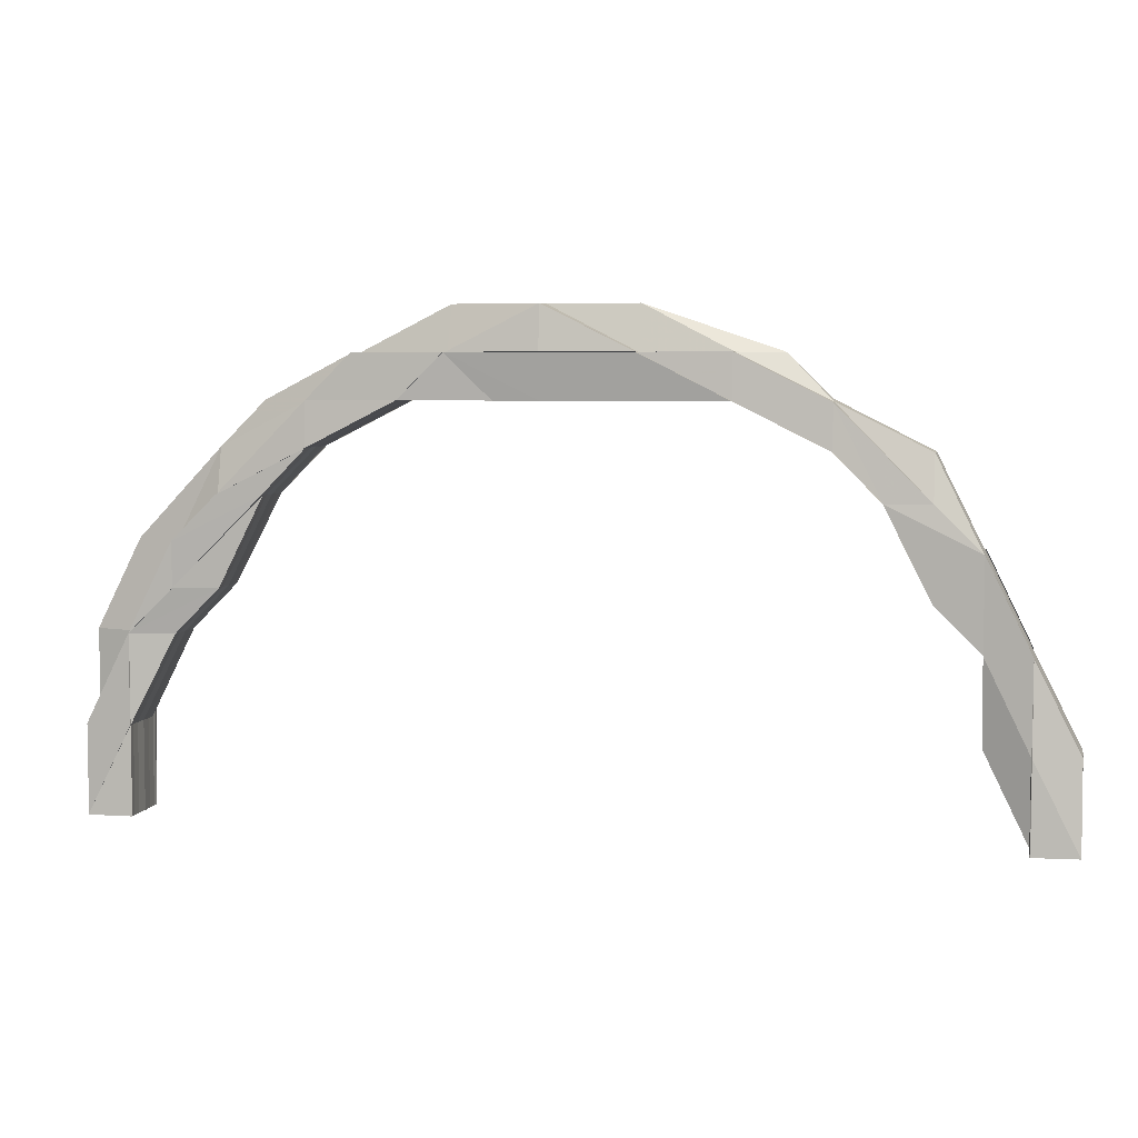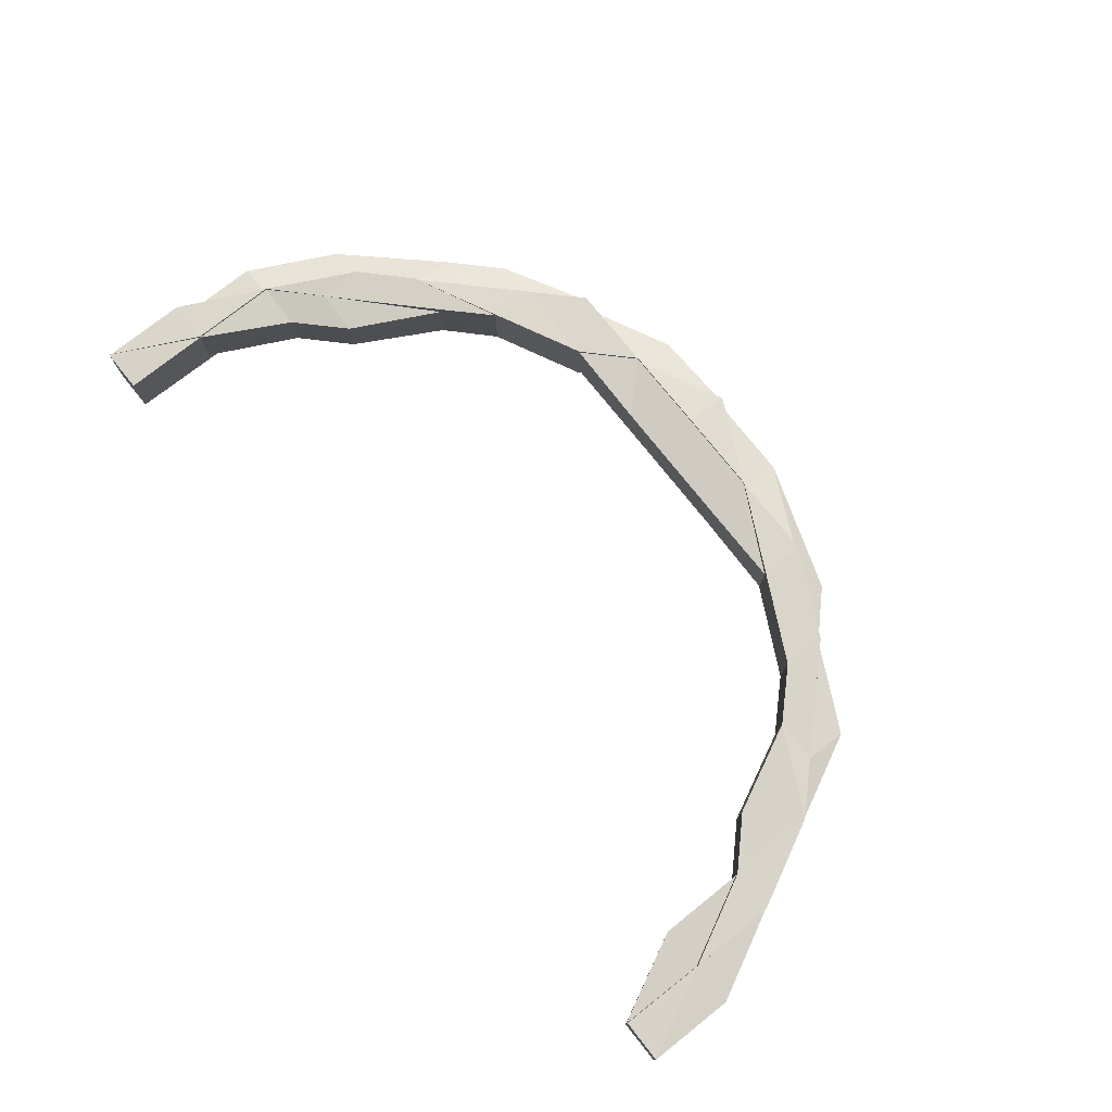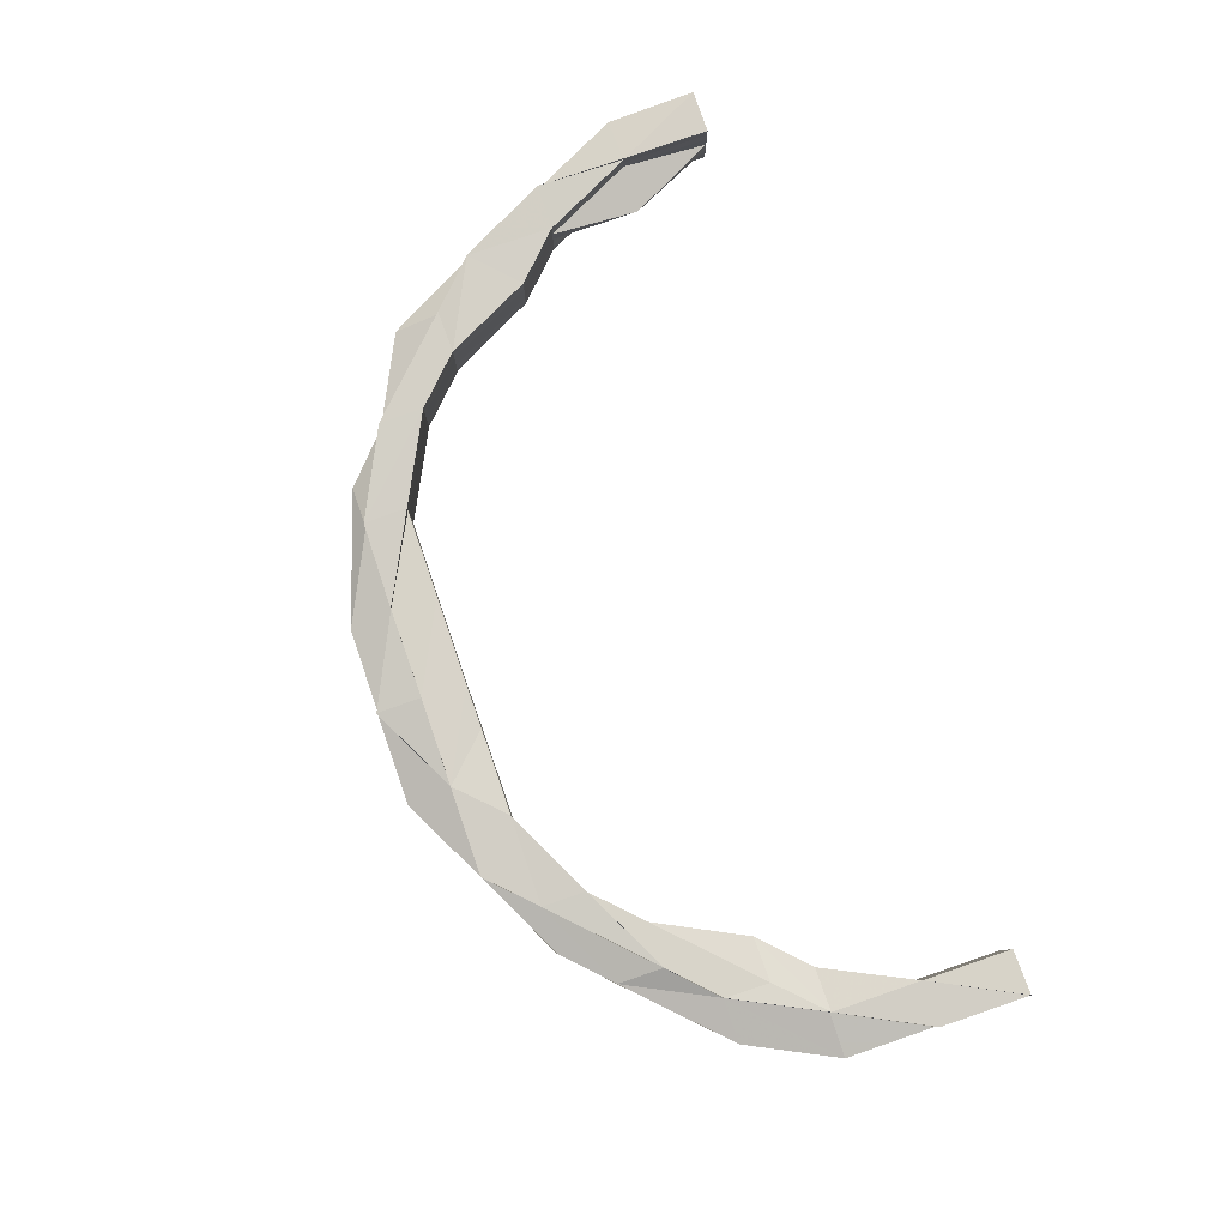
<metadata>
{"format":"obj","ext":"obj","renderer":"f3d","projection":"perspective","resolution":1024,"background":"white","views":[{"elev":5.4,"azim":12.0,"up":"+Y"},{"elev":75.6,"azim":51.7,"up":"+Z"},{"elev":79.7,"azim":-109.0,"up":"+Z"}]}
</metadata>
<code>
o 16959
v 2202 1866 7.87
v 2202 1866 7.87
v 2202 1866 7.873
v 2202 1866 7.873
v 2202 1866 7.875
v 2202 1866 7.875
v 2202 1866 7.877
v 2202 1866 7.873
v 2202 1866 7.867
v 2202 1866 7.867
v 2202 1866 7.865
v 2202 1866 7.865
v 2202 1866 7.87
v 2202 1866 7.865
v 2202 1866 7.867
v 2202 1866 7.865
v 2202 1866 7.867
v 2202 1866 7.863
v 2202 1866 7.865
v 2202 1866 7.87
v 2202 1866 7.865
v 2202 1866 7.863
v 2202 1866 7.863
v 2202 1866 7.863
v 2202 1866 7.863
v 2202 1866 7.863
v 2202 1866 7.863
v 2202 1866 7.863
v 2202 1866 7.863
v 2202 1866 7.863
v 2202 1866 7.863
v 2202 1866 7.863
v 2202 1866 7.863
v 2202 1866 7.863
v 2202 1866 7.863
v 2202 1866 7.863
v 2202 1866 7.863
v 2202 1866 7.865
v 2202 1866 7.865
v 2202 1866 7.863
v 2202 1866 7.863
v 2202 1866 7.863
v 2202 1866 7.863
v 2202 1866 7.863
v 2202 1866 7.863
v 2202 1866 7.863
v 2202 1866 7.863
v 2202 1866 7.863
v 2202 1866 7.863
v 2202 1866 7.863
v 2202 1866 7.863
v 2202 1866 7.865
v 2202 1866 7.863
v 2202 1866 7.865
v 2202 1866 7.863
v 2202 1866 7.867
v 2202 1866 7.867
v 2202 1866 7.867
v 2202 1866 7.865
v 2202 1866 7.863
v 2202 1866 7.863
v 2202 1866 7.863
v 2202 1866 7.863
v 2202 1866 7.865
v 2202 1866 7.865
v 2202 1866 7.867
v 2202 1866 7.867
v 2202 1866 7.867
v 2202 1866 7.87
v 2202 1866 7.87
v 2202 1866 7.87
v 2202 1866 7.87
v 2202 1866 7.873
v 2202 1866 7.87
v 2202 1866 7.873
v 2202 1866 7.873
v 2202 1866 7.87
v 2202 1866 7.873
v 2202 1866 7.873
v 2202 1866 7.875
v 2202 1866 7.87
v 2202 1866 7.873
v 2202 1866 7.875
v 2202 1866 7.875
v 2202 1866 7.875
v 2202 1866 7.877
v 2202 1866 7.875
v 2202 1866 7.877
v 2202 1866 7.878
v 2202 1866 7.875
v 2202 1866 7.877
v 2202 1866 7.878
v 2202 1866 7.877
v 2202 1866 7.878
v 2202 1866 7.877
v 2202 1866 7.875
v 2202 1866 7.878
v 2202 1866 7.878
v 2202 1866 7.878
v 2202 1866 7.878
v 2202 1866 7.877
v 2202 1866 7.877
v 2202 1866 7.875
v 2202 1866 7.877
v 2202 1866 7.877
v 2202 1866 7.878
v 2202 1866 7.877
v 2202 1866 7.878
v 2202 1866 7.877
v 2202 1866 7.875
v 2202 1866 7.875
v 2202 1866 7.877
v 2202 1866 7.875
v 2202 1866 7.877
v 2202 1866 7.875
v 2202 1866 7.877
v 2202 1866 7.877
v 2202 1866 7.877
v 2202 1866 7.878
v 2202 1866 7.878
v 2202 1866 7.878
v 2202 1866 7.877
v 2202 1866 7.875
v 2202 1866 7.878
v 2202 1866 7.878
v 2202 1866 7.877
v 2202 1866 7.878
v 2202 1866 7.878
v 2202 1866 7.878
v 2202 1866 7.875
v 2202 1866 7.873
v 2202 1866 7.875
v 2202 1866 7.873
v 2202 1866 7.875
v 2202 1866 7.87
v 2202 1866 7.867
v 2202 1866 7.87
v 2202 1866 7.867
v 2202 1866 7.865
v 2202 1866 7.863
v 2202 1866 7.865
v 2202 1866 7.863
v 2202 1866 7.863
v 2202 1866 7.865
v 2202 1866 7.867
v 2202 1866 7.865
v 2202 1866 7.863
v 2202 1866 7.865
v 2202 1866 7.863
v 2202 1866 7.863
v 2202 1866 7.863
v 2202 1866 7.863
v 2202 1866 7.863
v 2202 1866 7.863
v 2202 1866 7.863
v 2202 1866 7.863
v 2202 1866 7.863
v 2202 1866 7.863
v 2202 1866 7.863
v 2202 1866 7.863
v 2202 1866 7.863
v 2202 1866 7.863
v 2202 1866 7.863
v 2202 1866 7.863
v 2202 1866 7.863
v 2202 1866 7.863
v 2202 1866 7.865
v 2202 1866 7.863
v 2202 1866 7.863
v 2202 1866 7.863
v 2202 1866 7.863
v 2202 1866 7.863
v 2202 1866 7.865
v 2202 1866 7.863
v 2202 1866 7.863
v 2202 1866 7.863
v 2202 1866 7.863
v 2202 1866 7.863
v 2202 1866 7.863
v 2202 1866 7.865
v 2202 1866 7.863
v 2202 1866 7.863
v 2202 1866 7.863
v 2202 1866 7.863
v 2202 1866 7.865
v 2202 1866 7.865
v 2202 1866 7.865
v 2202 1866 7.863
v 2202 1866 7.865
v 2202 1866 7.865
v 2202 1866 7.865
v 2202 1866 7.863
v 2202 1866 7.865
v 2202 1866 7.865
v 2202 1866 7.863
v 2202 1866 7.863
v 2202 1866 7.865
v 2202 1866 7.865
v 2202 1866 7.865
v 2202 1866 7.863
v 2202 1866 7.863
v 2202 1866 7.867
v 2202 1866 7.863
v 2202 1866 7.865
v 2202 1866 7.863
v 2202 1866 7.863
v 2202 1866 7.863
v 2202 1866 7.863
v 2202 1866 7.863
v 2202 1866 7.867
v 2202 1866 7.867
v 2202 1866 7.87
v 2202 1866 7.873
v 2202 1866 7.875
v 2202 1866 7.875
v 2202 1866 7.875
v 2202 1866 7.875
v 2202 1866 7.877
v 2202 1866 7.877
v 2202 1866 7.878
v 2202 1866 7.877
v 2202 1866 7.878
v 2202 1866 7.875
v 2202 1866 7.877
v 2202 1866 7.873
v 2202 1866 7.875
v 2202 1866 7.87
v 2202 1866 7.873
v 2202 1866 7.867
v 2202 1866 7.877
v 2202 1866 7.87
v 2202 1866 7.87
v 2202 1866 7.873
v 2202 1866 7.867
v 2202 1866 7.87
v 2202 1866 7.87
v 2202 1866 7.873
v 2202 1866 7.867
v 2202 1866 7.87
v 2202 1866 7.865
v 2202 1866 7.87
v 2202 1866 7.87
v 2202 1866 7.875
v 2202 1866 7.875
v 2202 1866 7.877
v 2202 1866 7.877
v 2202 1866 7.878
v 2202 1866 7.875
v 2202 1866 7.877
v 2202 1866 7.878
v 2202 1866 7.878
v 2202 1866 7.878
v 2202 1866 7.878
v 2202 1866 7.877
v 2202 1866 7.877
v 2202 1866 7.875
v 2202 1866 7.877
v 2202 1866 7.877
v 2202 1866 7.878
v 2202 1866 7.878
v 2202 1866 7.877
v 2202 1866 7.878
v 2202 1866 7.877
v 2202 1866 7.877
v 2202 1866 7.877
v 2202 1866 7.877
v 2202 1866 7.878
v 2202 1866 7.877
v 2202 1866 7.878
v 2202 1866 7.878
v 2202 1866 7.877
v 2202 1866 7.877
v 2202 1866 7.878
v 2202 1866 7.877
v 2202 1866 7.878
v 2202 1866 7.878
v 2202 1866 7.875
v 2202 1866 7.875
v 2202 1866 7.873
v 2202 1866 7.873
v 2202 1866 7.87
v 2202 1866 7.875
v 2202 1866 7.867
v 2202 1866 7.87
v 2202 1866 7.873
v 2202 1866 7.875
v 2202 1866 7.875
v 2202 1866 7.877
v 2202 1866 7.875
v 2202 1866 7.877
v 2202 1866 7.878
v 2202 1866 7.877
v 2202 1866 7.878
v 2202 1866 7.877
v 2202 1866 7.873
v 2202 1866 7.87
v 2202 1866 7.867
v 2202 1866 7.87
v 2202 1866 7.865
v 2202 1866 7.863
v 2202 1866 7.863
v 2202 1866 7.863
v 2202 1866 7.863
v 2202 1866 7.863
v 2202 1866 7.863
v 2202 1866 7.863
v 2202 1866 7.863
v 2202 1866 7.863
v 2202 1866 7.863
v 2202 1866 7.863
v 2202 1866 7.865
v 2202 1866 7.863
v 2202 1866 7.863
v 2202 1866 7.865
v 2202 1866 7.863
v 2202 1866 7.863
v 2202 1866 7.863
v 2202 1866 7.863
v 2202 1866 7.863
v 2202 1866 7.863
v 2202 1866 7.865
v 2202 1866 7.865
v 2202 1866 7.865
v 2202 1866 7.863
v 2202 1866 7.867
v 2202 1866 7.867
v 2202 1866 7.867
v 2202 1866 7.867
v 2202 1866 7.865
v 2202 1866 7.863
v 2202 1866 7.863
v 2202 1866 7.863
v 2202 1866 7.863
v 2202 1866 7.865
v 2202 1866 7.867
v 2202 1866 7.863
v 2202 1866 7.865
v 2202 1866 7.863
v 2202 1866 7.863
v 2202 1866 7.863
v 2202 1866 7.863
v 2202 1866 7.863
v 2202 1866 7.863
v 2202 1866 7.863
v 2202 1866 7.863
v 2202 1866 7.863
v 2202 1866 7.863
v 2202 1866 7.867
v 2202 1866 7.865
v 2202 1866 7.867
v 2202 1866 7.87
v 2202 1866 7.87
v 2202 1866 7.87
v 2202 1866 7.87
v 2202 1866 7.873
v 2202 1866 7.873
v 2202 1866 7.873
v 2202 1866 7.87
v 2202 1866 7.873
v 2202 1866 7.875
v 2202 1866 7.87
v 2202 1866 7.875
v 2202 1866 7.875
v 2202 1866 7.877
v 2202 1866 7.875
v 2202 1866 7.877
v 2202 1866 7.877
v 2202 1866 7.875
v 2202 1866 7.873
v 2202 1866 7.87
v 2202 1866 7.878
v 2202 1866 7.87
v 2202 1866 7.867
v 2202 1866 7.865
v 2202 1866 7.863
v 2202 1866 7.863
v 2202 1866 7.863
v 2202 1866 7.865
v 2202 1866 7.863
v 2202 1866 7.863
v 2202 1866 7.863
v 2202 1866 7.863
v 2202 1866 7.863
v 2202 1866 7.863
v 2202 1866 7.863
v 2202 1866 7.863
v 2202 1866 7.865
v 2202 1866 7.863
v 2202 1866 7.863
v 2202 1866 7.863
v 2202 1866 7.863
v 2202 1866 7.863
v 2202 1866 7.878
v 2202 1866 7.878
v 2202 1866 7.877
v 2202 1866 7.877
v 2202 1866 7.875
v 2202 1866 7.875
v 2202 1866 7.873
v 2202 1866 7.877
v 2202 1866 7.878
v 2202 1866 7.878
v 2202 1866 7.877
v 2202 1866 7.875
v 2202 1866 7.873
v 2202 1866 7.87
v 2202 1866 7.867
v 2202 1866 7.865
v 2202 1866 7.863
v 2202 1866 7.863
v 2202 1866 7.875
v 2202 1866 7.877
v 2202 1866 7.877
v 2202 1866 7.878
v 2202 1866 7.877
v 2202 1866 7.877
v 2202 1866 7.877
v 2202 1866 7.877
v 2202 1866 7.878
v 2202 1866 7.877
v 2202 1866 7.878
v 2202 1866 7.877
v 2202 1866 7.878
v 2202 1866 7.877
v 2202 1866 7.877
v 2202 1866 7.878
v 2202 1866 7.878
v 2202 1866 7.878
v 2202 1866 7.877
v 2202 1866 7.878
v 2202 1866 7.877
v 2202 1866 7.878
v 2202 1866 7.877
v 2202 1866 7.875
v 2202 1866 7.877
v 2202 1866 7.875
v 2202 1866 7.875
v 2202 1866 7.877
v 2202 1866 7.877
v 2202 1866 7.877
v 2202 1866 7.875
v 2202 1866 7.873
v 2202 1866 7.877
v 2202 1866 7.875
v 2202 1866 7.878
v 2202 1866 7.878
v 2202 1866 7.878
v 2202 1866 7.877
v 2202 1866 7.878
v 2202 1866 7.877
v 2202 1866 7.878
v 2202 1866 7.877
v 2202 1866 7.877
v 2202 1866 7.878
v 2202 1866 7.877
v 2202 1866 7.875
v 2202 1866 7.878
v 2202 1866 7.877
v 2202 1866 7.878
v 2202 1866 7.877
v 2202 1866 7.878
v 2202 1866 7.877
v 2202 1866 7.878
v 2202 1866 7.877
v 2202 1866 7.877
v 2202 1866 7.878
v 2202 1866 7.877
v 2202 1866 7.878
v 2202 1866 7.877
v 2202 1866 7.877
v 2202 1866 7.875
v 2202 1866 7.877
v 2202 1866 7.875
v 2202 1866 7.877
v 2202 1866 7.873
v 2202 1866 7.877
v 2202 1866 7.873
v 2202 1866 7.875
v 2202 1866 7.87
v 2202 1866 7.867
v 2202 1866 7.873
v 2202 1866 7.867
v 2202 1866 7.87
v 2202 1866 7.865
v 2202 1866 7.873
v 2202 1866 7.867
v 2202 1866 7.865
v 2202 1866 7.863
v 2202 1866 7.863
v 2202 1866 7.863
v 2202 1866 7.863
v 2202 1866 7.865
v 2202 1866 7.87
v 2202 1866 7.87
v 2202 1866 7.863
v 2202 1866 7.863
v 2202 1866 7.867
v 2202 1866 7.87
v 2202 1866 7.865
v 2202 1866 7.863
v 2202 1866 7.863
v 2202 1866 7.863
v 2202 1866 7.863
v 2202 1866 7.863
v 2202 1866 7.863
v 2202 1866 7.863
v 2202 1866 7.863
v 2202 1866 7.865
v 2202 1866 7.867
v 2202 1866 7.865
v 2202 1866 7.863
v 2202 1866 7.867
v 2202 1866 7.87
v 2202 1866 7.873
v 2202 1866 7.873
v 2202 1866 7.87
v 2202 1866 7.87
v 2202 1866 7.875
v 2202 1866 7.877
v 2202 1866 7.875
v 2202 1866 7.877
v 2202 1866 7.875
v 2202 1866 7.877
v 2202 1866 7.875
v 2202 1866 7.877
v 2202 1866 7.877
v 2202 1866 7.878
v 2202 1866 7.878
v 2202 1866 7.877
v 2202 1866 7.878
v 2202 1866 7.877
v 2202 1866 7.875
v 2202 1866 7.875
v 2202 1866 7.873
v 2202 1866 7.873
v 2202 1866 7.87
v 2202 1866 7.865
v 2202 1866 7.865
v 2202 1866 7.867
v 2202 1866 7.87
v 2202 1866 7.873
v 2202 1866 7.875
v 2202 1866 7.863
v 2202 1866 7.863
v 2202 1866 7.863
v 2202 1866 7.877
v 2202 1866 7.878
v 2202 1866 7.878
v 2202 1866 7.878
v 2202 1866 7.877
v 2202 1866 7.877
f 1 2 3
f 3 4 5
f 5 6 7
f 2 4 8
f 9 10 1
f 11 12 9
f 10 2 13
f 14 10 15
f 14 16 10
f 10 17 2
f 16 17 10
f 18 16 19
f 17 20 2
f 2 20 4
f 16 21 17
f 22 21 16
f 23 22 16
f 24 22 23
f 25 26 23
f 26 27 28
f 29 25 30
f 29 31 32
f 31 33 34
f 35 33 36
f 31 37 38
f 30 38 39
f 32 40 39
f 41 42 40
f 43 44 41
f 44 45 46
f 30 47 48
f 49 50 48
f 51 46 50
f 52 53 47
f 52 54 51
f 54 55 53
f 56 54 52
f 57 56 52
f 56 58 54
f 57 52 59
f 59 52 60
f 59 60 61
f 62 61 63
f 64 61 62
f 64 59 61
f 65 64 62
f 66 57 59
f 66 59 64
f 67 64 65
f 67 66 64
f 68 67 65
f 69 67 68
f 70 66 67
f 69 70 67
f 71 69 68
f 70 72 66
f 72 57 66
f 73 70 69
f 72 74 57
f 74 56 57
f 75 72 70
f 73 75 70
f 76 74 72
f 75 76 72
f 74 77 56
f 78 73 69
f 78 69 71
f 76 79 74
f 79 77 74
f 77 58 56
f 80 79 76
f 77 81 58
f 79 82 77
f 82 81 77
f 83 82 79
f 80 83 79
f 84 85 82
f 86 83 80
f 87 80 76
f 87 76 75
f 88 80 87
f 88 86 80
f 89 86 88
f 90 87 75
f 90 75 73
f 91 88 87
f 91 87 90
f 92 88 91
f 93 91 90
f 94 91 95
f 93 90 96
f 96 90 73
f 97 98 91
f 98 99 88
f 96 73 78
f 99 100 86
f 100 101 86
f 86 102 103
f 104 105 96
f 106 107 102
f 108 106 109
f 109 110 111
f 112 113 110
f 114 115 113
f 116 117 115
f 118 116 119
f 116 120 121
f 122 116 123
f 122 124 125
f 126 122 127
f 126 128 129
f 101 122 130
f 130 131 82
f 82 131 81
f 85 132 131
f 123 133 131
f 132 134 133
f 131 135 81
f 131 133 135
f 81 135 136
f 81 136 58
f 133 137 135
f 135 138 136
f 135 137 138
f 58 136 139
f 58 139 54
f 54 139 140
f 136 141 139
f 136 138 141
f 139 142 140
f 139 141 142
f 140 142 143
f 138 144 141
f 138 145 144
f 137 145 138
f 141 146 147
f 145 148 146
f 141 149 142
f 142 149 150
f 150 151 152
f 153 152 154
f 155 156 151
f 149 157 155
f 158 159 156
f 149 160 161
f 142 161 162
f 163 159 160
f 164 162 165
f 163 166 167
f 168 163 169
f 168 170 171
f 170 166 172
f 173 174 172
f 175 176 174
f 177 175 178
f 179 176 180
f 181 179 182
f 179 183 184
f 178 185 186
f 187 188 174
f 189 190 188
f 191 189 192
f 193 191 157
f 194 157 195
f 196 157 197
f 157 198 197
f 196 197 199
f 200 201 199
f 197 198 202
f 203 200 204
f 205 203 21
f 206 199 204
f 207 158 206
f 208 207 209
f 209 204 21
f 21 204 210
f 21 210 17
f 17 210 20
f 204 211 210
f 204 199 211
f 210 212 20
f 210 211 212
f 20 212 213
f 20 213 4
f 4 213 214
f 4 214 215
f 213 216 214
f 214 217 218
f 219 218 220
f 221 222 220
f 223 224 219
f 213 225 216
f 212 225 213
f 225 226 216
f 212 227 225
f 211 227 212
f 227 228 225
f 225 228 226
f 211 229 227
f 199 229 211
f 199 197 229
f 216 226 230
f 197 202 229
f 229 231 227
f 229 202 231
f 227 231 228
f 202 232 231
f 231 233 228
f 231 232 233
f 202 234 232
f 198 234 202
f 198 185 234
f 234 235 236
f 232 237 233
f 185 238 234
f 234 238 239
f 185 240 238
f 241 242 237
f 228 233 243
f 228 243 226
f 233 237 244
f 233 244 243
f 243 244 245
f 243 245 246
f 226 243 246
f 226 246 230
f 230 246 247
f 248 230 249
f 249 230 250
f 230 251 252
f 246 253 251
f 246 254 253
f 244 255 254
f 256 257 255
f 244 256 258
f 237 256 244
f 258 259 260
f 261 262 259
f 263 264 262
f 265 263 92
f 266 265 267
f 268 267 269
f 270 260 271
f 270 271 272
f 273 272 274
f 275 276 274
f 256 277 261
f 277 278 102
f 277 102 257
f 279 277 256
f 237 279 256
f 239 279 237
f 279 280 277
f 239 281 279
f 281 280 279
f 238 281 239
f 280 282 277
f 238 283 281
f 281 284 280
f 283 284 281
f 240 283 238
f 284 285 280
f 280 285 282
f 285 286 282
f 282 287 288
f 289 288 290
f 291 292 288
f 293 291 294
f 285 295 286
f 284 296 285
f 296 295 285
f 297 296 284
f 283 297 284
f 296 298 295
f 299 297 283
f 240 299 283
f 300 299 240
f 301 302 300
f 303 304 299
f 305 303 240
f 306 305 307
f 305 308 309
f 310 240 311
f 310 312 313
f 314 312 310
f 312 315 316
f 317 318 315
f 317 319 318
f 312 317 320
f 321 317 312
f 322 321 312
f 321 323 317
f 323 324 317
f 325 321 322
f 326 323 321
f 325 326 321
f 327 325 322
f 326 328 323
f 323 329 324
f 328 329 323
f 329 330 324
f 324 330 331
f 332 331 333
f 329 334 330
f 328 335 329
f 335 334 329
f 334 336 330
f 334 337 338
f 330 338 339
f 330 339 340
f 341 340 342
f 341 342 343
f 344 343 345
f 346 347 345
f 335 348 334
f 348 349 334
f 348 350 349
f 351 348 335
f 351 352 348
f 353 351 335
f 353 335 328
f 354 353 328
f 354 328 326
f 355 351 353
f 355 356 351
f 357 353 354
f 357 355 353
f 358 354 326
f 358 326 325
f 359 357 354
f 359 354 358
f 360 357 359
f 361 358 325
f 360 362 357
f 362 355 357
f 362 363 355
f 364 362 365
f 366 367 362
f 367 368 362
f 368 369 355
f 367 368 370
f 368 369 370
f 371 367 370
f 369 372 351
f 369 372 370
f 372 373 348
f 372 373 370
f 373 374 370
f 373 374 349
f 374 375 370
f 375 376 370
f 374 375 377
f 349 378 377
f 379 376 380
f 380 381 382
f 383 384 381
f 385 386 382
f 387 377 388
f 388 377 389
f 377 390 391
f 377 391 392
f 393 394 395
f 394 396 395
f 395 224 397
f 224 398 397
f 396 104 398
f 397 398 399
f 398 78 399
f 398 96 78
f 400 96 398
f 399 78 71
f 401 402 400
f 403 393 71
f 404 403 71
f 405 404 71
f 406 405 71
f 407 406 71
f 408 407 71
f 409 408 71
f 410 409 71
f 411 412 413
f 414 415 412
f 416 417 414
f 417 418 419
f 420 419 421
f 422 421 423
f 424 425 423
f 426 427 424
f 427 428 429
f 428 430 431
f 432 433 429
f 429 433 434
f 435 434 436
f 433 437 434
f 438 439 437
f 439 440 441
f 434 437 442
f 443 444 437
f 445 446 443
f 446 447 448
f 449 448 450
f 451 450 452
f 453 447 454
f 453 455 456
f 457 453 458
f 457 459 460
f 459 461 462
f 463 462 464
f 460 465 466
f 467 468 466
f 469 470 468
f 471 472 465
f 473 471 474
f 475 471 473
f 473 474 476
f 477 475 473
f 370 475 477
f 477 473 478
f 478 473 476
f 479 370 477
f 480 370 479
f 481 477 478
f 479 477 481
f 482 480 479
f 483 479 481
f 482 479 483
f 484 480 482
f 483 481 485
f 486 482 483
f 487 484 482
f 487 482 486
f 488 484 487
f 489 488 490
f 491 488 487
f 491 487 492
f 492 487 486
f 486 493 494
f 495 496 492
f 492 486 497
f 497 486 498
f 499 492 497
f 336 492 499
f 500 336 499
f 501 495 500
f 502 501 500
f 503 502 504
f 505 500 504
f 506 504 507
f 500 499 508
f 504 500 508
f 508 499 509
f 499 497 509
f 504 508 510
f 511 504 510
f 511 510 299
f 299 510 297
f 510 508 512
f 510 512 297
f 508 509 512
f 297 512 296
f 512 298 296
f 512 509 298
f 509 497 513
f 509 513 298
f 497 498 513
f 298 513 514
f 298 514 295
f 513 498 515
f 513 515 514
f 498 485 515
f 516 517 485
f 295 514 518
f 295 518 286
f 286 518 114
f 518 519 114
f 518 520 519
f 514 520 518
f 514 515 520
f 520 521 425
f 515 522 520
f 522 523 521
f 515 485 522
f 520 522 420
f 485 524 522
f 485 481 524
f 522 524 525
f 481 478 524
f 524 526 525
f 524 478 526
f 525 526 527
f 478 476 526
f 526 476 449
f 526 454 528
f 529 528 530
f 531 476 532
f 476 360 532
f 532 360 359
f 458 532 533
f 532 359 534
f 534 359 358
f 444 532 534
f 534 358 361
f 444 534 535
f 535 534 361
f 437 444 535
f 437 535 442
f 535 361 536
f 442 535 536
f 536 361 327
f 361 325 327
f 327 537 538
f 536 327 539
f 539 538 148
f 539 327 187
f 540 536 539
f 442 536 540
f 540 539 145
f 145 539 173
f 137 540 145
f 541 442 540
f 541 540 137
f 434 442 541
f 133 541 137
f 542 434 541
f 542 541 133
f 543 544 545
f 546 547 548
f 549 550 551

</code>
